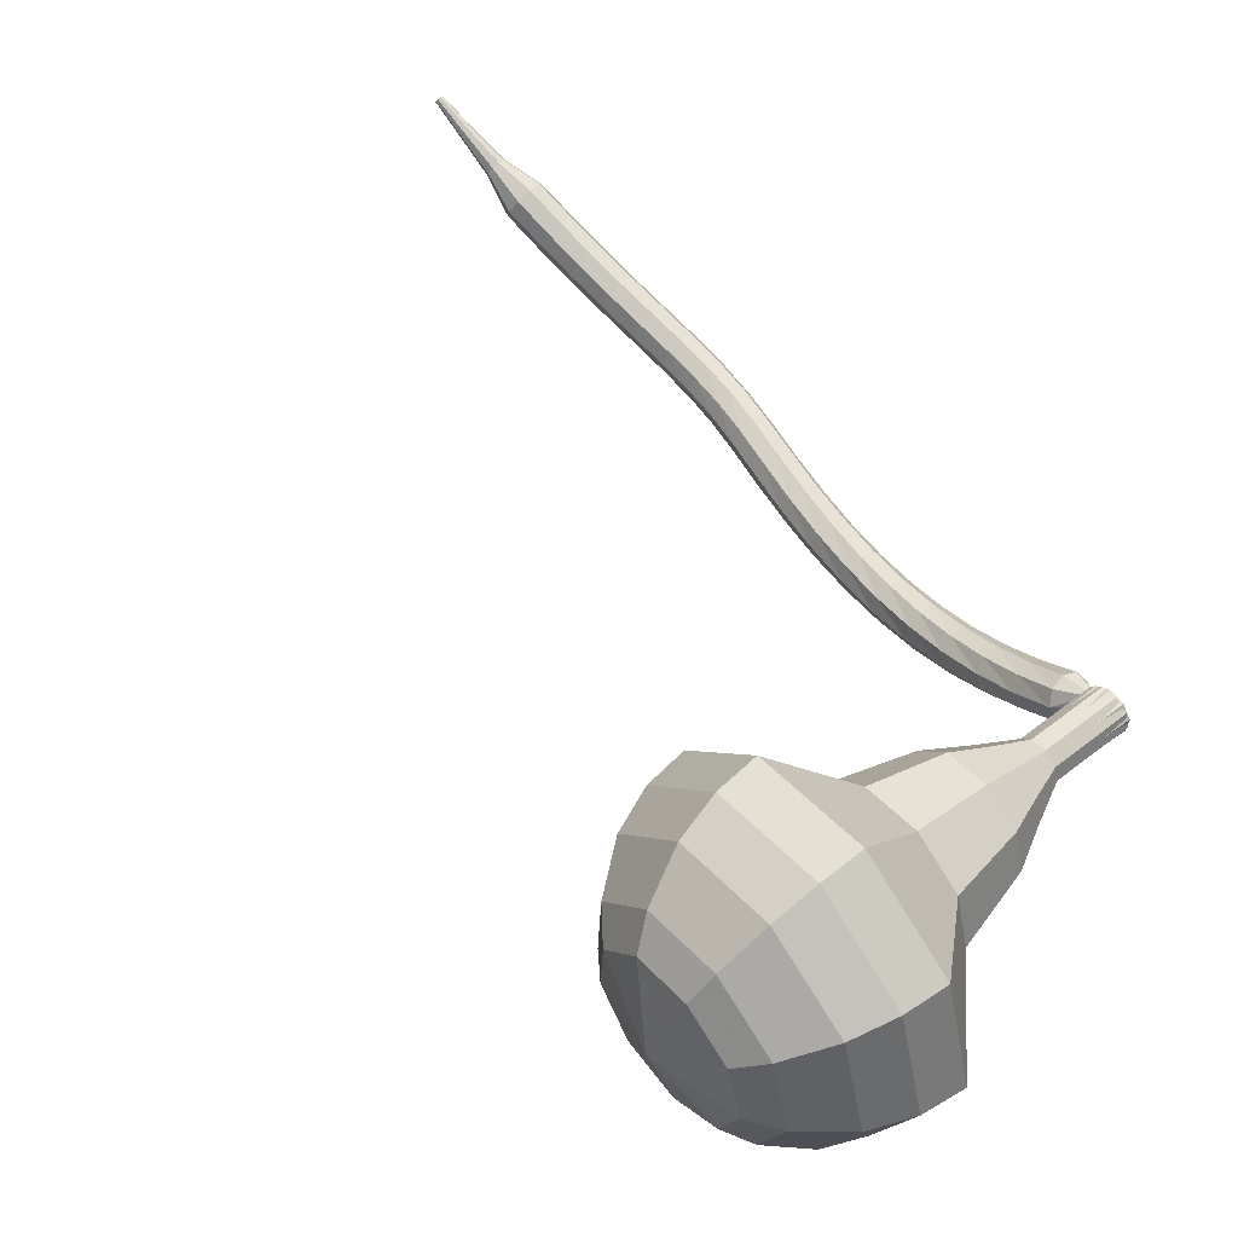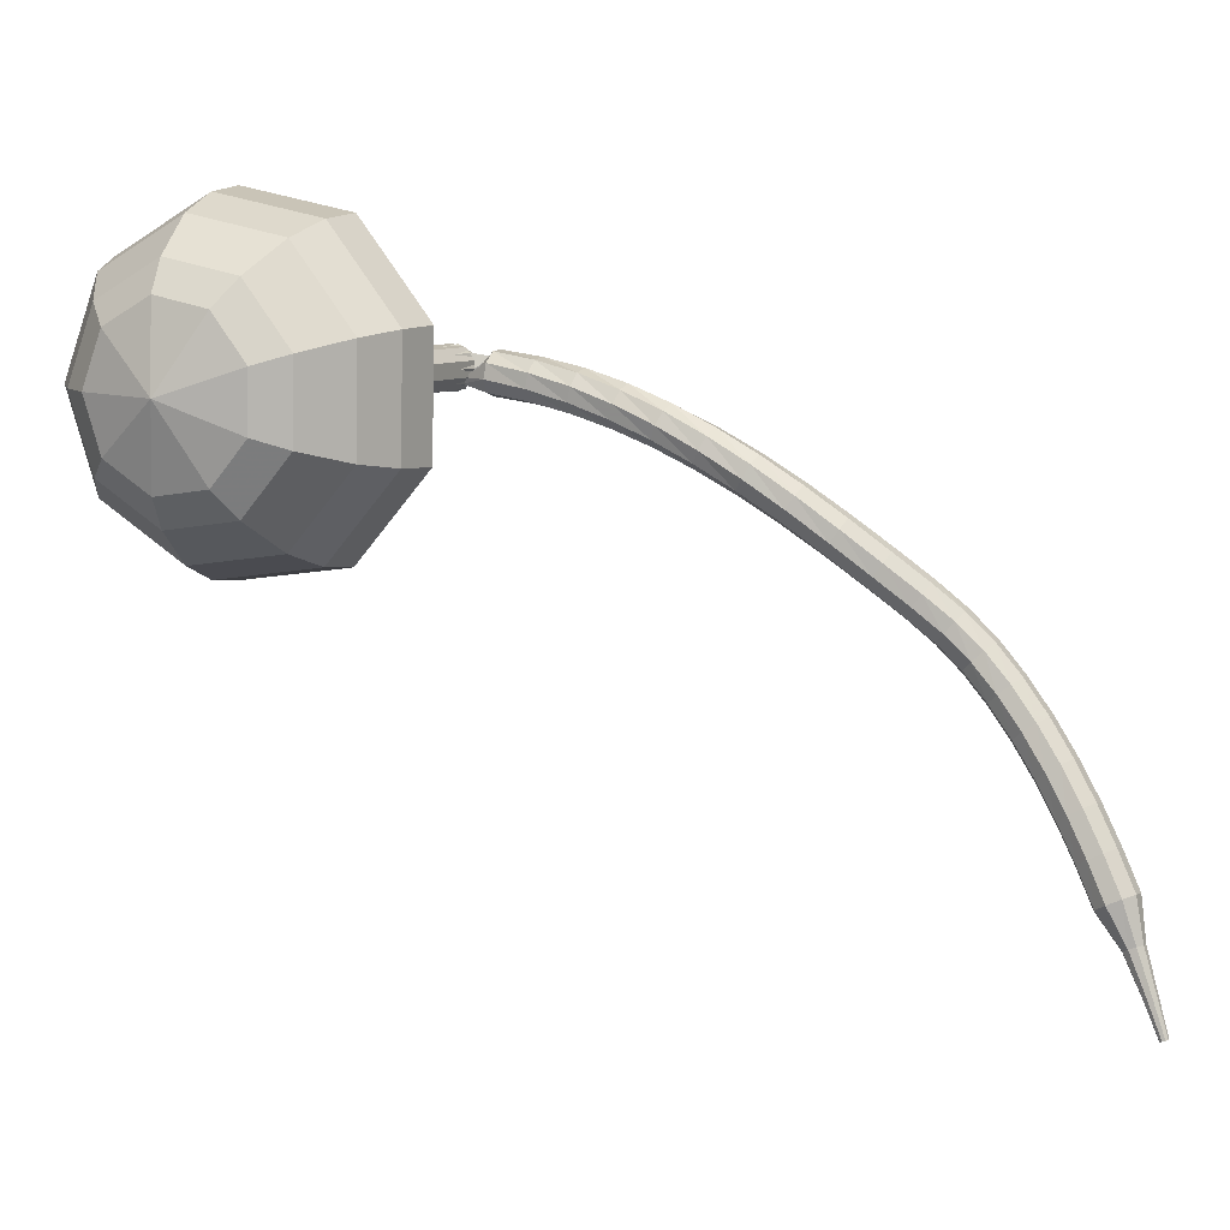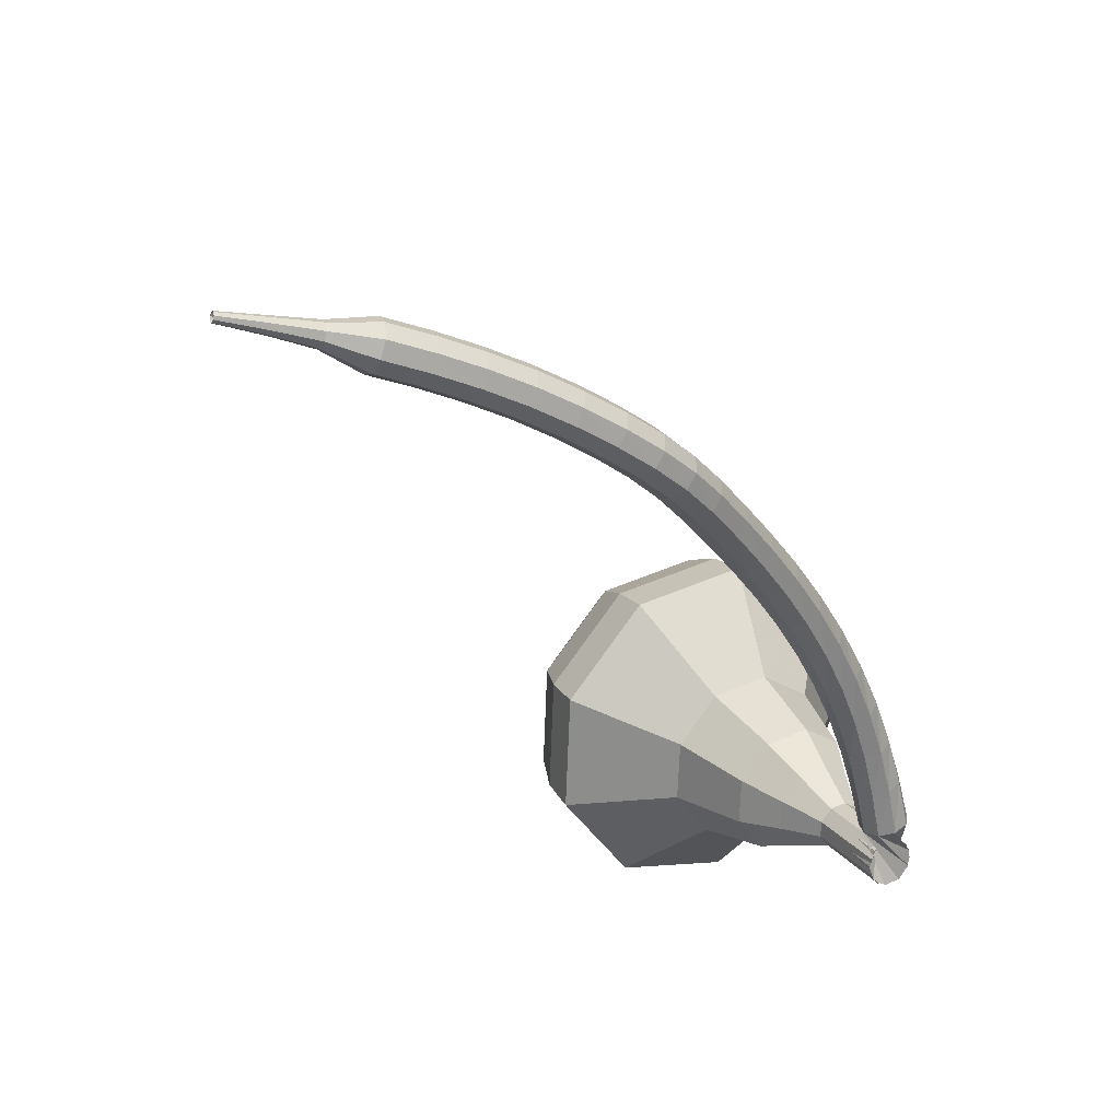
<metadata>
{"format":"obj","ext":"obj","renderer":"f3d","projection":"perspective","resolution":1024,"background":"white","views":[{"elev":-75.6,"azim":-37.5,"up":"+Z"},{"elev":69.2,"azim":-98.6,"up":"+Y"},{"elev":-40.9,"azim":-16.1,"up":"+Y"}]}
</metadata>
<code>
g tube1
v 176.4 178.5 99.19
v 176.1 176.6 96.43
v 173.8 174.6 94.96
v 170.6 173.4 95.47
v 168.1 173.7 97.72
v 167.4 175.2 100.7
v 168.8 177.3 102.9
v 171.7 179 103.4
v 174.7 179.5 102
v 176.4 178.5 99.19
v 174.9 178.7 98.72
v 174.6 177.3 96.7
v 172.9 175.8 95.62
v 170.6 175 96
v 168.8 175.2 97.65
v 168.3 176.3 99.8
v 169.3 177.8 101.4
v 171.4 179 101.8
v 173.6 179.4 100.7
v 174.9 178.7 98.72
v 171.3 177.9 98.25
v 171.3 177.9 98.25
v 171.3 177.9 98.25
v 171.3 177.9 98.25
v 171.3 177.9 98.25
v 171.3 177.9 98.25
v 171.3 177.9 98.25
v 171.3 177.9 98.25
v 171.3 177.9 98.25
v 171.3 177.9 98.25
v 178.3 160.4 109.1
v 178.6 160.2 108.6
v 179.2 160.2 108.3
v 179.8 160.6 108.4
v 180.1 161 108.8
v 180 161.4 109.4
v 179.4 161.5 109.8
v 178.8 161.3 109.9
v 178.3 160.9 109.6
v 178.3 160.4 109.1
v 178.9 162.4 110.7
v 178.4 162.5 110.3
v 177.8 162.2 110.2
v 177.5 161.6 110.2
v 177.5 161 110.5
v 178 160.7 110.9
v 178.6 160.7 111.2
v 179.1 161.2 111.3
v 179.2 161.8 111.1
v 178.9 162.4 110.7
v 177.9 163.1 112.3
v 177.4 163.2 112
v 176.8 162.8 111.8
v 176.5 162.2 111.8
v 176.7 161.6 112.1
v 177.1 161.3 112.5
v 177.7 161.4 112.8
v 178.2 162 112.9
v 178.3 162.6 112.7
v 177.9 163.1 112.3
v 176.8 163.7 113.9
v 176.2 163.7 113.5
v 175.7 163.3 113.3
v 175.6 162.6 113.4
v 175.7 162.1 113.7
v 176.2 161.8 114.1
v 176.8 162 114.4
v 177.2 162.6 114.5
v 177.2 163.3 114.3
v 176.8 163.7 113.9
v 175.6 164.2 115.5
v 175 164.1 115.1
v 174.6 163.6 114.9
v 174.5 162.9 114.9
v 174.7 162.4 115.3
v 175.3 162.2 115.7
v 175.8 162.5 116
v 176.1 163.2 116.1
v 176 163.8 115.9
v 175.6 164.2 115.5
v 174.2 164.5 117
v 173.7 164.4 116.6
v 173.4 163.8 116.4
v 173.3 163.1 116.5
v 173.6 162.6 116.8
v 174.2 162.6 117.2
v 174.6 162.9 117.6
v 174.8 163.6 117.7
v 174.7 164.2 117.4
v 174.2 164.5 117
v 172.8 164.7 118.5
v 172.3 164.5 118.1
v 172 163.9 117.9
v 172.1 163.2 118
v 172.4 162.8 118.3
v 172.9 162.7 118.8
v 173.4 163.1 119.1
v 173.5 163.8 119.2
v 173.3 164.4 119
v 172.8 164.7 118.5
v 171.3 164.7 120.1
v 170.9 164.5 119.6
v 170.6 163.9 119.4
v 170.7 163.2 119.5
v 171.1 162.8 119.8
v 171.6 162.8 120.3
v 172 163.2 120.7
v 172.1 163.9 120.7
v 171.8 164.5 120.5
v 171.3 164.7 120.1
v 169.8 164.6 121.6
v 169.4 164.3 121.1
v 169.2 163.7 120.9
v 169.3 163.1 121
v 169.7 162.7 121.3
v 170.2 162.7 121.8
v 170.5 163.2 122.2
v 170.6 163.9 122.3
v 170.3 164.4 122
v 169.8 164.6 121.6
v 168.2 164.4 123.1
v 167.8 164.1 122.6
v 167.6 163.5 122.4
v 167.8 162.8 122.5
v 168.3 162.4 122.8
v 168.7 162.5 123.3
v 169 163 123.7
v 169 163.7 123.8
v 168.7 164.2 123.6
v 168.2 164.4 123.1
v 166.6 164.1 124.6
v 166.2 163.8 124.1
v 166.1 163.1 123.9
v 166.4 162.5 124
v 166.8 162.1 124.3
v 167.3 162.2 124.8
v 167.5 162.7 125.2
v 167.5 163.4 125.3
v 167.1 163.9 125
v 166.6 164.1 124.6
v 165.2 163.8 125.9
v 164.9 163.5 125.4
v 164.8 162.8 125.2
v 165 162.2 125.3
v 165.4 161.8 125.7
v 165.9 161.9 126.2
v 166.1 162.4 126.6
v 166.1 163.1 126.6
v 165.7 163.6 126.4
v 165.2 163.8 125.9
v 164 163.5 127
v 163.7 163.2 126.5
v 163.5 162.6 126.2
v 163.7 162 126.3
v 164.1 161.6 126.8
v 164.5 161.6 127.3
v 164.8 162.1 127.7
v 164.7 162.8 127.8
v 164.4 163.4 127.5
v 164 163.5 127
v 162.7 163.4 127.9
v 162.4 163.1 127.4
v 162.3 162.5 127.1
v 162.4 161.8 127.2
v 162.7 161.4 127.6
v 163.1 161.4 128.2
v 163.3 161.9 128.7
v 163.3 162.6 128.8
v 163 163.2 128.5
v 162.7 163.4 127.9
v 161.2 163.2 128.7
v 160.9 163 128.2
v 160.9 162.4 127.8
v 161 161.7 127.9
v 161.2 161.3 128.4
v 161.5 161.3 129
v 161.7 161.8 129.5
v 161.7 162.4 129.6
v 161.5 163 129.3
v 161.2 163.2 128.7
v 159.5 163.1 129.4
v 159.3 162.9 128.8
v 159.2 162.3 128.5
v 159.3 161.6 128.6
v 159.6 161.2 129.1
v 159.8 161.2 129.7
v 159.9 161.6 130.2
v 159.9 162.3 130.3
v 159.8 162.9 130
v 159.5 163.1 129.4
v 157.8 163 130
v 157.6 162.7 129.4
v 157.5 162.1 129.1
v 157.6 161.5 129.2
v 157.8 161 129.7
v 158 161.1 130.4
v 158.2 161.5 130.9
v 158.1 162.2 131
v 158 162.8 130.6
v 157.8 163 130
v 156 162.8 130.6
v 155.8 162.6 129.9
v 155.8 162 129.6
v 155.9 161.3 129.7
v 156.1 160.9 130.2
v 156.3 160.9 130.9
v 156.3 161.3 131.4
v 156.3 162 131.5
v 156.2 162.6 131.2
v 156 162.8 130.6
v 154.1 162.6 131
v 154 162.3 130.4
v 154 161.7 130
v 154.1 161.1 130.2
v 154.3 160.7 130.7
v 154.5 160.7 131.3
v 154.5 161.1 131.8
v 154.5 161.8 132
v 154.3 162.4 131.6
v 154.1 162.6 131
v 152.3 162.3 131.4
v 152.2 162.1 130.7
v 152.2 161.5 130.4
v 152.4 160.8 130.5
v 152.5 160.4 131
v 152.7 160.4 131.7
v 152.7 160.9 132.2
v 152.6 161.5 132.3
v 152.5 162.1 132
v 152.3 162.3 131.4
v 150.6 161.5 131.7
v 150.5 161.4 131.4
v 150.6 161.1 131.2
v 150.6 160.8 131.3
v 150.7 160.6 131.5
v 150.8 160.6 131.9
v 150.8 160.8 132.1
v 150.7 161.1 132.2
v 150.6 161.4 132
v 150.6 161.5 131.7
v 148.8 161 132
v 148.8 160.9 131.8
v 148.8 160.7 131.7
v 148.9 160.5 131.7
v 148.9 160.4 131.9
v 149 160.4 132.1
v 148.9 160.5 132.3
v 148.9 160.7 132.3
v 148.9 160.9 132.2
v 148.8 161 132
v 147 160.5 132.3
v 147 160.4 132.1
v 147.1 160.3 132.1
v 147.1 160.2 132.1
v 147.1 160.1 132.2
v 147.1 160.1 132.3
v 147.1 160.2 132.4
v 147.1 160.3 132.5
v 147.1 160.4 132.4
v 147 160.5 132.3
f 1 2 12
f 12 11 1
f 2 3 13
f 13 12 2
f 3 4 14
f 14 13 3
f 4 5 15
f 15 14 4
f 5 6 16
f 16 15 5
f 6 7 17
f 17 16 6
f 7 8 18
f 18 17 7
f 8 9 19
f 19 18 8
f 9 10 20
f 20 19 9
f 11 12 22
f 22 21 11
f 12 13 23
f 23 22 12
f 13 14 24
f 24 23 13
f 14 15 25
f 25 24 14
f 15 16 26
f 26 25 15
f 16 17 27
f 27 26 16
f 17 18 28
f 28 27 17
f 18 19 29
f 29 28 18
f 19 20 30
f 30 29 19
f 21 22 32
f 32 31 21
f 22 23 33
f 33 32 22
f 23 24 34
f 34 33 23
f 24 25 35
f 35 34 24
f 25 26 36
f 36 35 25
f 26 27 37
f 37 36 26
f 27 28 38
f 38 37 27
f 28 29 39
f 39 38 28
f 29 30 40
f 40 39 29
f 31 32 42
f 42 41 31
f 32 33 43
f 43 42 32
f 33 34 44
f 44 43 33
f 34 35 45
f 45 44 34
f 35 36 46
f 46 45 35
f 36 37 47
f 47 46 36
f 37 38 48
f 48 47 37
f 38 39 49
f 49 48 38
f 39 40 50
f 50 49 39
f 41 42 52
f 52 51 41
f 42 43 53
f 53 52 42
f 43 44 54
f 54 53 43
f 44 45 55
f 55 54 44
f 45 46 56
f 56 55 45
f 46 47 57
f 57 56 46
f 47 48 58
f 58 57 47
f 48 49 59
f 59 58 48
f 49 50 60
f 60 59 49
f 51 52 62
f 62 61 51
f 52 53 63
f 63 62 52
f 53 54 64
f 64 63 53
f 54 55 65
f 65 64 54
f 55 56 66
f 66 65 55
f 56 57 67
f 67 66 56
f 57 58 68
f 68 67 57
f 58 59 69
f 69 68 58
f 59 60 70
f 70 69 59
f 61 62 72
f 72 71 61
f 62 63 73
f 73 72 62
f 63 64 74
f 74 73 63
f 64 65 75
f 75 74 64
f 65 66 76
f 76 75 65
f 66 67 77
f 77 76 66
f 67 68 78
f 78 77 67
f 68 69 79
f 79 78 68
f 69 70 80
f 80 79 69
f 71 72 82
f 82 81 71
f 72 73 83
f 83 82 72
f 73 74 84
f 84 83 73
f 74 75 85
f 85 84 74
f 75 76 86
f 86 85 75
f 76 77 87
f 87 86 76
f 77 78 88
f 88 87 77
f 78 79 89
f 89 88 78
f 79 80 90
f 90 89 79
f 81 82 92
f 92 91 81
f 82 83 93
f 93 92 82
f 83 84 94
f 94 93 83
f 84 85 95
f 95 94 84
f 85 86 96
f 96 95 85
f 86 87 97
f 97 96 86
f 87 88 98
f 98 97 87
f 88 89 99
f 99 98 88
f 89 90 100
f 100 99 89
f 91 92 102
f 102 101 91
f 92 93 103
f 103 102 92
f 93 94 104
f 104 103 93
f 94 95 105
f 105 104 94
f 95 96 106
f 106 105 95
f 96 97 107
f 107 106 96
f 97 98 108
f 108 107 97
f 98 99 109
f 109 108 98
f 99 100 110
f 110 109 99
f 101 102 112
f 112 111 101
f 102 103 113
f 113 112 102
f 103 104 114
f 114 113 103
f 104 105 115
f 115 114 104
f 105 106 116
f 116 115 105
f 106 107 117
f 117 116 106
f 107 108 118
f 118 117 107
f 108 109 119
f 119 118 108
f 109 110 120
f 120 119 109
f 111 112 122
f 122 121 111
f 112 113 123
f 123 122 112
f 113 114 124
f 124 123 113
f 114 115 125
f 125 124 114
f 115 116 126
f 126 125 115
f 116 117 127
f 127 126 116
f 117 118 128
f 128 127 117
f 118 119 129
f 129 128 118
f 119 120 130
f 130 129 119
f 121 122 132
f 132 131 121
f 122 123 133
f 133 132 122
f 123 124 134
f 134 133 123
f 124 125 135
f 135 134 124
f 125 126 136
f 136 135 125
f 126 127 137
f 137 136 126
f 127 128 138
f 138 137 127
f 128 129 139
f 139 138 128
f 129 130 140
f 140 139 129
f 131 132 142
f 142 141 131
f 132 133 143
f 143 142 132
f 133 134 144
f 144 143 133
f 134 135 145
f 145 144 134
f 135 136 146
f 146 145 135
f 136 137 147
f 147 146 136
f 137 138 148
f 148 147 137
f 138 139 149
f 149 148 138
f 139 140 150
f 150 149 139
f 141 142 152
f 152 151 141
f 142 143 153
f 153 152 142
f 143 144 154
f 154 153 143
f 144 145 155
f 155 154 144
f 145 146 156
f 156 155 145
f 146 147 157
f 157 156 146
f 147 148 158
f 158 157 147
f 148 149 159
f 159 158 148
f 149 150 160
f 160 159 149
f 151 152 162
f 162 161 151
f 152 153 163
f 163 162 152
f 153 154 164
f 164 163 153
f 154 155 165
f 165 164 154
f 155 156 166
f 166 165 155
f 156 157 167
f 167 166 156
f 157 158 168
f 168 167 157
f 158 159 169
f 169 168 158
f 159 160 170
f 170 169 159
f 161 162 172
f 172 171 161
f 162 163 173
f 173 172 162
f 163 164 174
f 174 173 163
f 164 165 175
f 175 174 164
f 165 166 176
f 176 175 165
f 166 167 177
f 177 176 166
f 167 168 178
f 178 177 167
f 168 169 179
f 179 178 168
f 169 170 180
f 180 179 169
f 171 172 182
f 182 181 171
f 172 173 183
f 183 182 172
f 173 174 184
f 184 183 173
f 174 175 185
f 185 184 174
f 175 176 186
f 186 185 175
f 176 177 187
f 187 186 176
f 177 178 188
f 188 187 177
f 178 179 189
f 189 188 178
f 179 180 190
f 190 189 179
f 181 182 192
f 192 191 181
f 182 183 193
f 193 192 182
f 183 184 194
f 194 193 183
f 184 185 195
f 195 194 184
f 185 186 196
f 196 195 185
f 186 187 197
f 197 196 186
f 187 188 198
f 198 197 187
f 188 189 199
f 199 198 188
f 189 190 200
f 200 199 189
f 191 192 202
f 202 201 191
f 192 193 203
f 203 202 192
f 193 194 204
f 204 203 193
f 194 195 205
f 205 204 194
f 195 196 206
f 206 205 195
f 196 197 207
f 207 206 196
f 197 198 208
f 208 207 197
f 198 199 209
f 209 208 198
f 199 200 210
f 210 209 199
f 201 202 212
f 212 211 201
f 202 203 213
f 213 212 202
f 203 204 214
f 214 213 203
f 204 205 215
f 215 214 204
f 205 206 216
f 216 215 205
f 206 207 217
f 217 216 206
f 207 208 218
f 218 217 207
f 208 209 219
f 219 218 208
f 209 210 220
f 220 219 209
f 211 212 222
f 222 221 211
f 212 213 223
f 223 222 212
f 213 214 224
f 224 223 213
f 214 215 225
f 225 224 214
f 215 216 226
f 226 225 215
f 216 217 227
f 227 226 216
f 217 218 228
f 228 227 217
f 218 219 229
f 229 228 218
f 219 220 230
f 230 229 219
f 221 222 232
f 232 231 221
f 222 223 233
f 233 232 222
f 223 224 234
f 234 233 223
f 224 225 235
f 235 234 224
f 225 226 236
f 236 235 225
f 226 227 237
f 237 236 226
f 227 228 238
f 238 237 227
f 228 229 239
f 239 238 228
f 229 230 240
f 240 239 229
f 231 232 242
f 242 241 231
f 232 233 243
f 243 242 232
f 233 234 244
f 244 243 233
f 234 235 245
f 245 244 234
f 235 236 246
f 246 245 235
f 236 237 247
f 247 246 236
f 237 238 248
f 248 247 237
f 238 239 249
f 249 248 238
f 239 240 250
f 250 249 239
f 241 242 252
f 252 251 241
f 242 243 253
f 253 252 242
f 243 244 254
f 254 253 243
f 244 245 255
f 255 254 244
f 245 246 256
f 256 255 245
f 246 247 257
f 257 256 246
f 247 248 258
f 258 257 247
f 248 249 259
f 259 258 248
f 249 250 260
f 260 259 249
v 180.1 161.3 109.1
v 180 160.9 108.5
v 179.5 160.5 108.2
v 178.9 160.2 108.3
v 178.4 160.3 108.8
v 178.3 160.6 109.4
v 178.5 161 109.8
v 179.1 161.4 109.9
v 179.7 161.4 109.7
v 180.1 161.3 109.1
v 179.4 162.7 108.2
v 179.4 162.3 107.7
v 178.9 161.9 107.4
v 178.3 161.6 107.5
v 177.8 161.7 107.9
v 177.6 162 108.5
v 177.9 162.4 109
v 178.5 162.7 109.1
v 179.1 162.8 108.8
v 179.4 162.7 108.2
v 178.8 164 107.3
v 178.7 163.7 106.8
v 178.2 163.3 106.5
v 177.6 163 106.6
v 177.1 163.1 107
v 177 163.4 107.6
v 177.2 163.8 108.1
v 177.8 164.1 108.2
v 178.4 164.2 107.9
v 178.8 164 107.3
v 178.9 165.8 106.4
v 178.8 165.1 105.4
v 177.9 164.3 104.8
v 176.7 163.9 105
v 175.8 164 105.9
v 175.5 164.6 107
v 176 165.4 107.8
v 177.1 166 108
v 178.3 166.2 107.5
v 178.9 165.8 106.4
v 179.1 167.6 105.5
v 178.9 166.5 104
v 177.6 165.4 103.1
v 175.8 164.7 103.4
v 174.4 164.9 104.7
v 174 165.7 106.4
v 174.8 166.9 107.7
v 176.5 167.9 107.9
v 178.2 168.1 107.1
v 179.1 167.6 105.5
v 178.7 170.8 103.8
v 178.4 169.3 101.7
v 176.7 167.8 100.6
v 174.3 166.9 101
v 172.4 167.1 102.7
v 171.8 168.3 104.9
v 172.9 169.9 106.6
v 175.1 171.2 107
v 177.4 171.5 105.9
v 178.7 170.8 103.8
v 180.8 175.2 102
v 180.2 172.2 97.82
v 176.7 169.2 95.6
v 172 167.5 96.37
v 168.1 167.9 99.78
v 167.1 170.2 104.2
v 169.2 173.4 107.6
v 173.6 175.9 108.4
v 178.2 176.6 106.2
v 180.8 175.2 102
v 179.9 176.5 101.1
v 179.3 173.7 97.02
v 176 170.8 94.87
v 171.3 169.1 95.62
v 167.6 169.5 98.91
v 166.6 171.7 103.2
v 168.7 174.8 106.5
v 173 177.2 107.3
v 177.4 177.9 105.1
v 179.9 176.5 101.1
v 178.5 177.7 100.1
v 178 175.1 96.51
v 175 172.5 94.59
v 170.9 171 95.25
v 167.6 171.4 98.2
v 166.6 173.4 102.1
v 168.5 176.1 105
v 172.3 178.3 105.7
v 176.3 178.9 103.7
v 178.5 177.7 100.1
v 176.4 178.5 99.19
v 176.1 176.6 96.43
v 173.8 174.6 94.96
v 170.6 173.4 95.47
v 168.1 173.7 97.72
v 167.4 175.2 100.7
v 168.8 177.3 102.9
v 171.7 179 103.4
v 174.7 179.5 102
v 176.4 178.5 99.19
v 174.9 178.7 98.72
v 174.6 177.3 96.7
v 172.9 175.8 95.62
v 170.6 175 96
v 168.8 175.2 97.65
v 168.3 176.3 99.8
v 169.3 177.8 101.4
v 171.4 179 101.8
v 173.6 179.4 100.7
v 174.9 178.7 98.72
v 171.3 177.9 98.25
v 171.3 177.9 98.25
v 171.3 177.9 98.25
v 171.3 177.9 98.25
v 171.3 177.9 98.25
v 171.3 177.9 98.25
v 171.3 177.9 98.25
v 171.3 177.9 98.25
v 171.3 177.9 98.25
v 171.3 177.9 98.25
f 261 262 272
f 272 271 261
f 262 263 273
f 273 272 262
f 263 264 274
f 274 273 263
f 264 265 275
f 275 274 264
f 265 266 276
f 276 275 265
f 266 267 277
f 277 276 266
f 267 268 278
f 278 277 267
f 268 269 279
f 279 278 268
f 269 270 280
f 280 279 269
f 271 272 282
f 282 281 271
f 272 273 283
f 283 282 272
f 273 274 284
f 284 283 273
f 274 275 285
f 285 284 274
f 275 276 286
f 286 285 275
f 276 277 287
f 287 286 276
f 277 278 288
f 288 287 277
f 278 279 289
f 289 288 278
f 279 280 290
f 290 289 279
f 281 282 292
f 292 291 281
f 282 283 293
f 293 292 282
f 283 284 294
f 294 293 283
f 284 285 295
f 295 294 284
f 285 286 296
f 296 295 285
f 286 287 297
f 297 296 286
f 287 288 298
f 298 297 287
f 288 289 299
f 299 298 288
f 289 290 300
f 300 299 289
f 291 292 302
f 302 301 291
f 292 293 303
f 303 302 292
f 293 294 304
f 304 303 293
f 294 295 305
f 305 304 294
f 295 296 306
f 306 305 295
f 296 297 307
f 307 306 296
f 297 298 308
f 308 307 297
f 298 299 309
f 309 308 298
f 299 300 310
f 310 309 299
f 301 302 312
f 312 311 301
f 302 303 313
f 313 312 302
f 303 304 314
f 314 313 303
f 304 305 315
f 315 314 304
f 305 306 316
f 316 315 305
f 306 307 317
f 317 316 306
f 307 308 318
f 318 317 307
f 308 309 319
f 319 318 308
f 309 310 320
f 320 319 309
f 311 312 322
f 322 321 311
f 312 313 323
f 323 322 312
f 313 314 324
f 324 323 313
f 314 315 325
f 325 324 314
f 315 316 326
f 326 325 315
f 316 317 327
f 327 326 316
f 317 318 328
f 328 327 317
f 318 319 329
f 329 328 318
f 319 320 330
f 330 329 319
f 321 322 332
f 332 331 321
f 322 323 333
f 333 332 322
f 323 324 334
f 334 333 323
f 324 325 335
f 335 334 324
f 325 326 336
f 336 335 325
f 326 327 337
f 337 336 326
f 327 328 338
f 338 337 327
f 328 329 339
f 339 338 328
f 329 330 340
f 340 339 329
f 331 332 342
f 342 341 331
f 332 333 343
f 343 342 332
f 333 334 344
f 344 343 333
f 334 335 345
f 345 344 334
f 335 336 346
f 346 345 335
f 336 337 347
f 347 346 336
f 337 338 348
f 348 347 337
f 338 339 349
f 349 348 338
f 339 340 350
f 350 349 339
f 341 342 352
f 352 351 341
f 342 343 353
f 353 352 342
f 343 344 354
f 354 353 343
f 344 345 355
f 355 354 344
f 345 346 356
f 356 355 345
f 346 347 357
f 357 356 346
f 347 348 358
f 358 357 347
f 348 349 359
f 359 358 348
f 349 350 360
f 360 359 349
f 351 352 362
f 362 361 351
f 352 353 363
f 363 362 352
f 353 354 364
f 364 363 353
f 354 355 365
f 365 364 354
f 355 356 366
f 366 365 355
f 356 357 367
f 367 366 356
f 357 358 368
f 368 367 357
f 358 359 369
f 369 368 358
f 359 360 370
f 370 369 359
f 361 362 372
f 372 371 361
f 362 363 373
f 373 372 362
f 363 364 374
f 374 373 363
f 364 365 375
f 375 374 364
f 365 366 376
f 376 375 365
f 366 367 377
f 377 376 366
f 367 368 378
f 378 377 367
f 368 369 379
f 379 378 368
f 369 370 380
f 380 379 369
g

</code>
